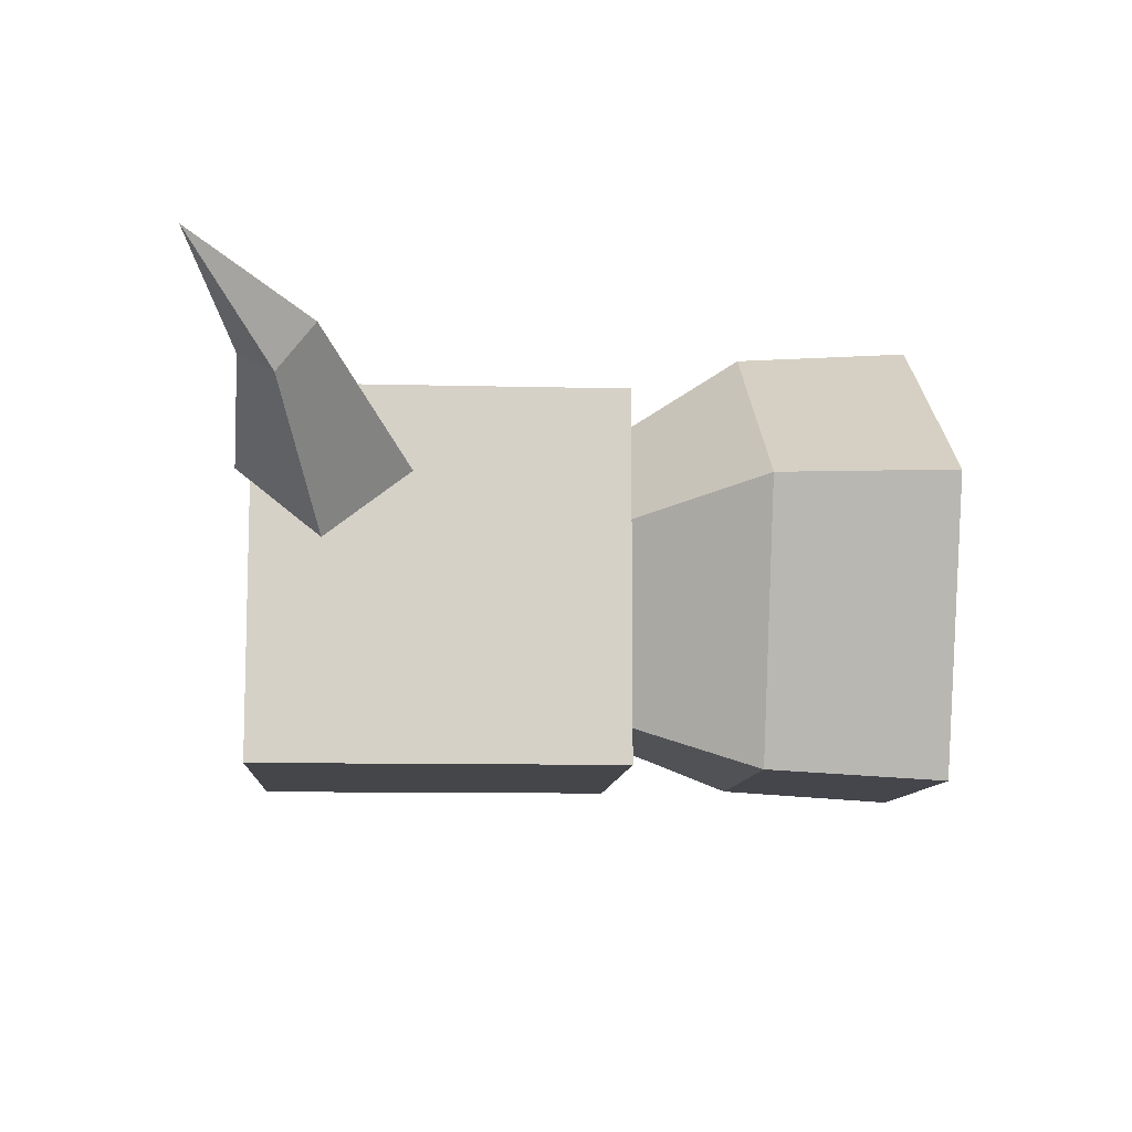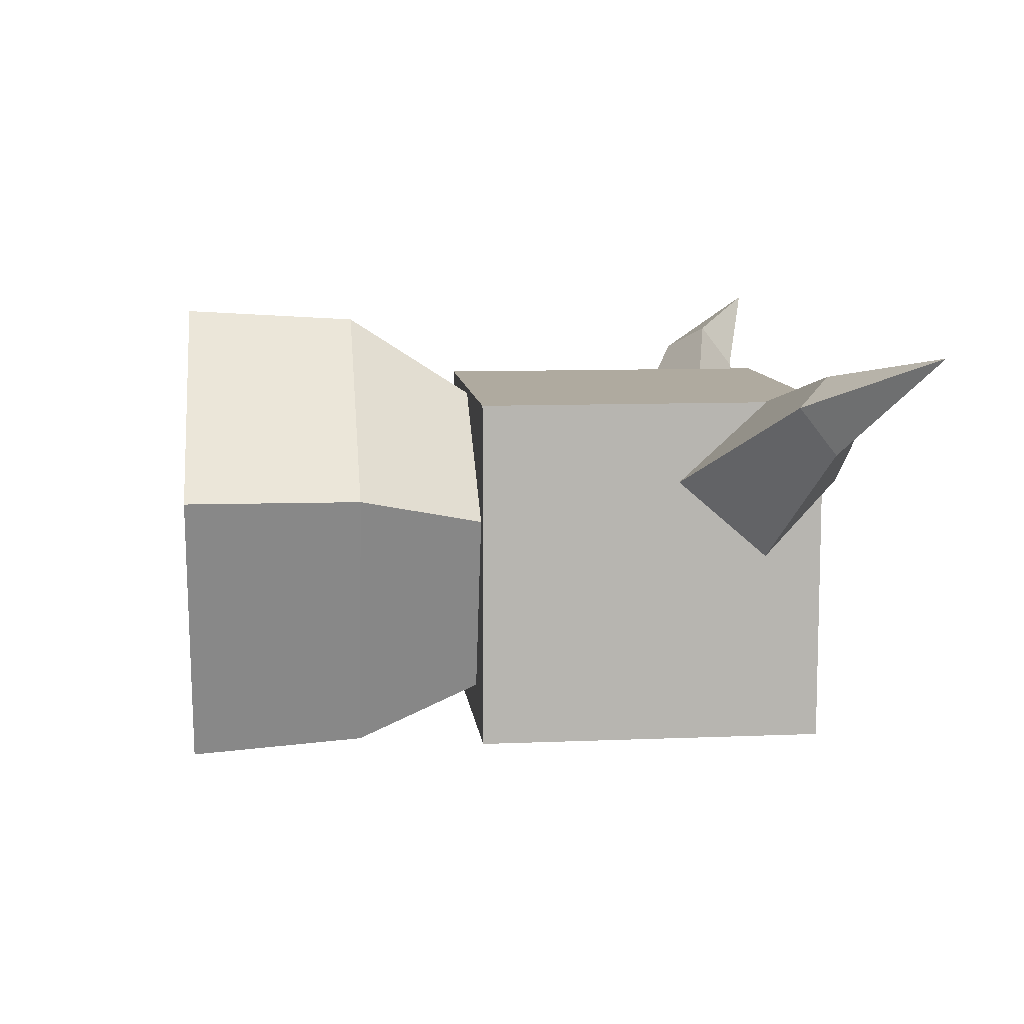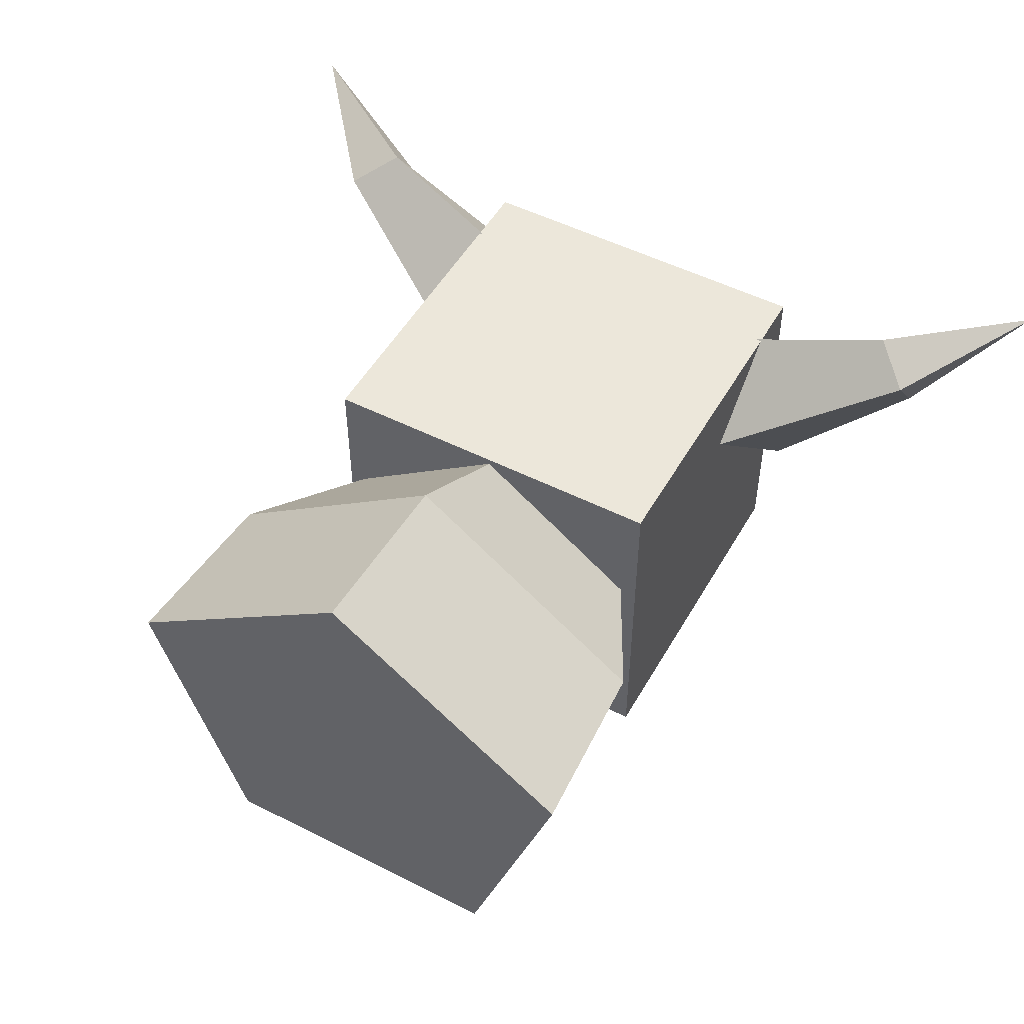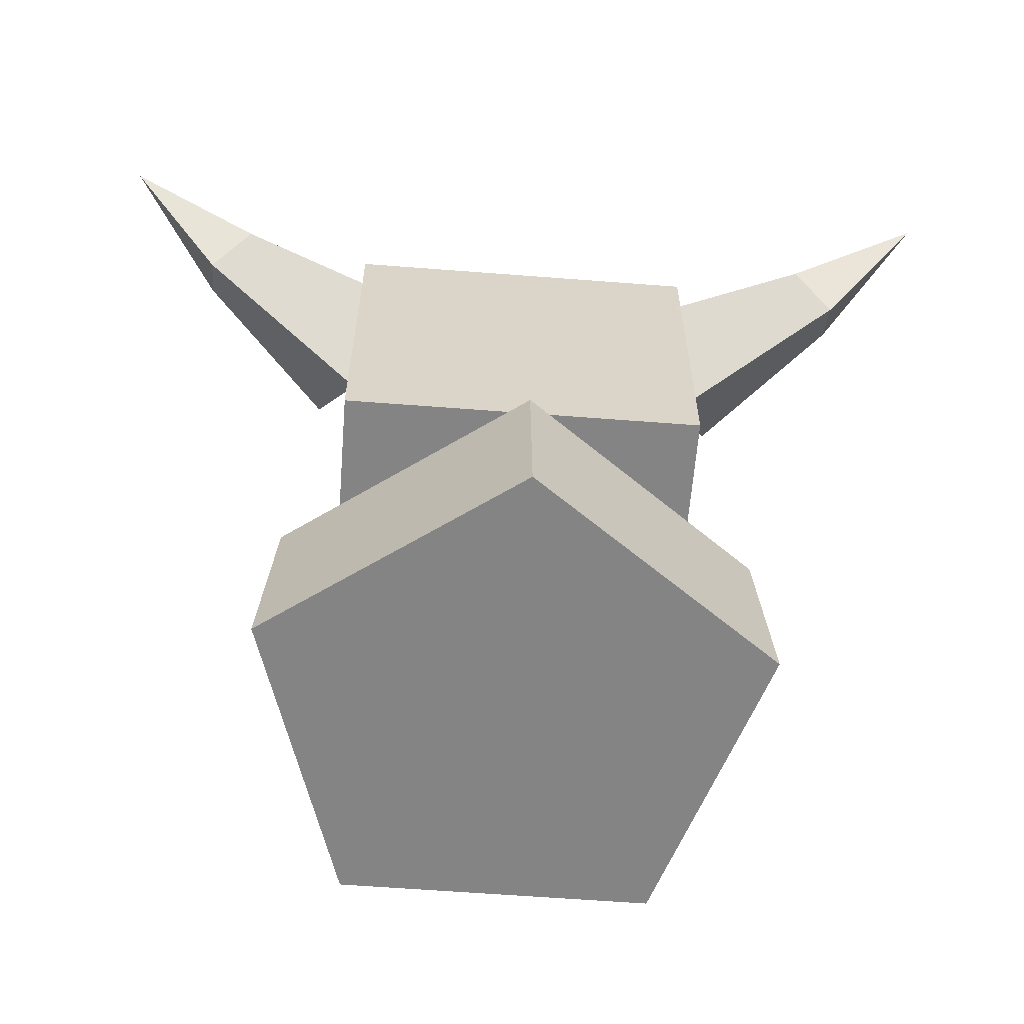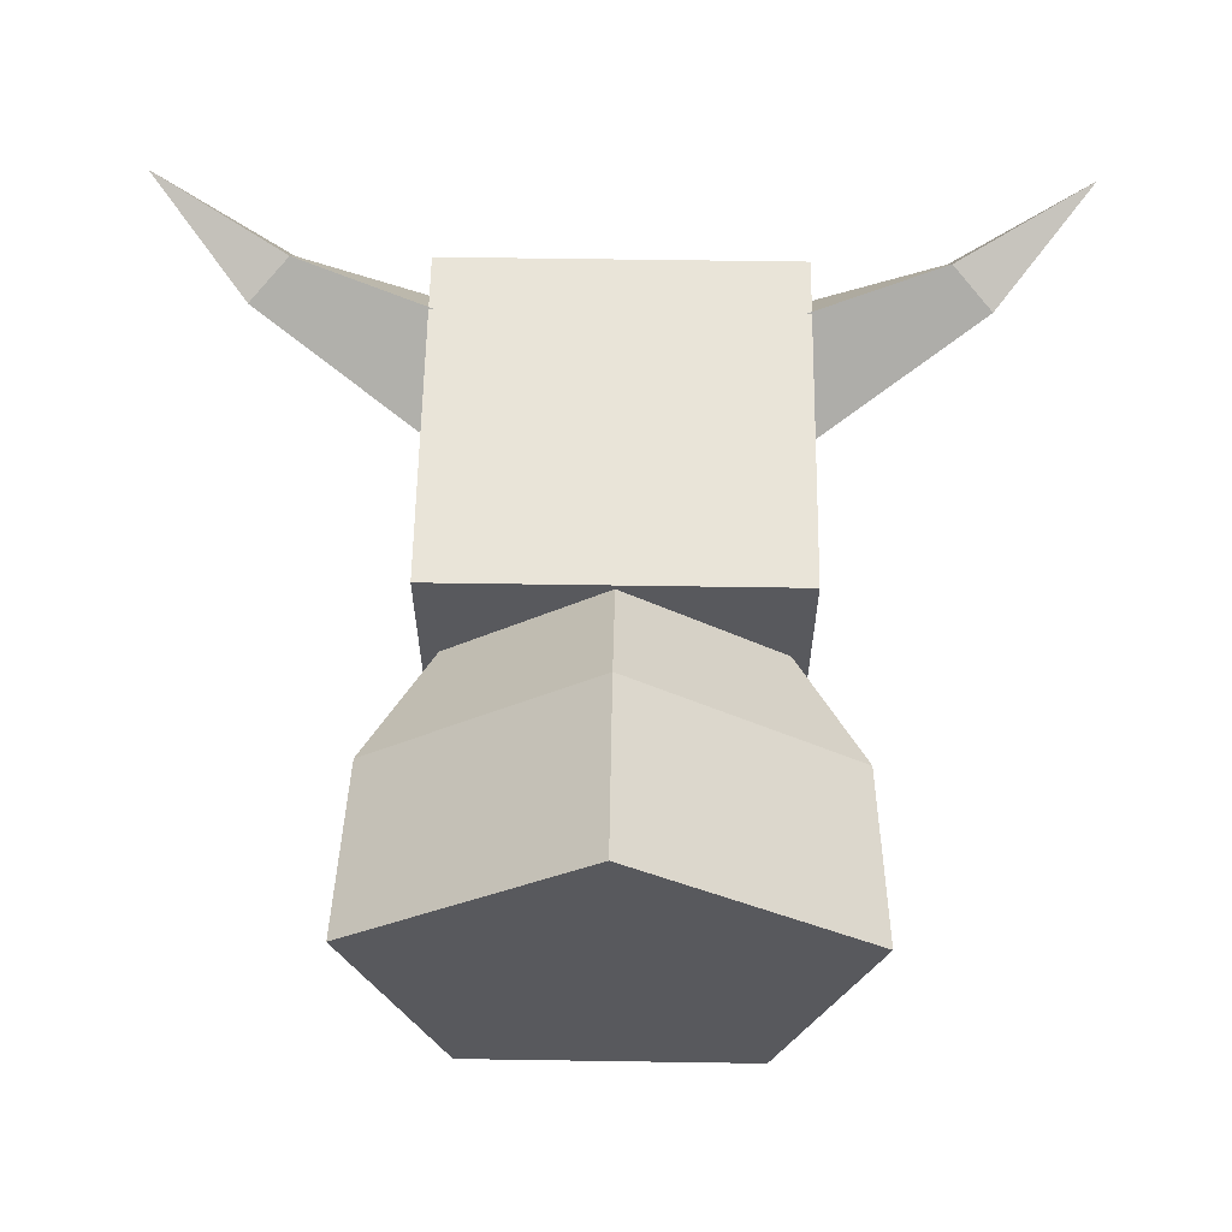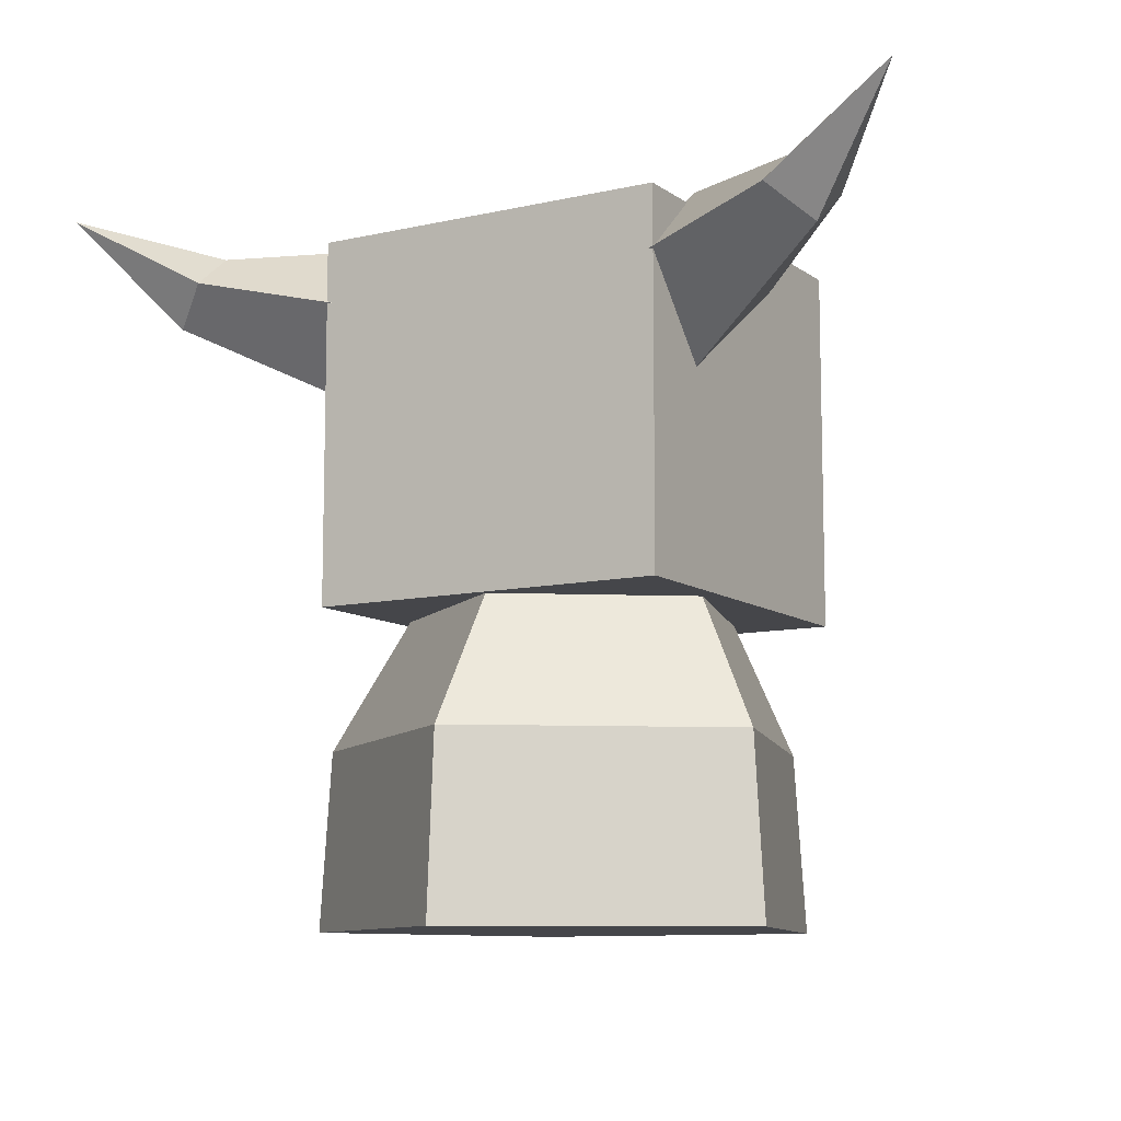
<metadata>
{"format":"obj","ext":"obj","renderer":"f3d","projection":"perspective","resolution":1024,"background":"white","views":[{"elev":-9.8,"azim":-93.8,"up":"+Z"},{"elev":9.5,"azim":83.7,"up":"+Z"},{"elev":50.8,"azim":28.9,"up":"+Z"},{"elev":-61.4,"azim":-4.5,"up":"+Y"},{"elev":60.1,"azim":0.9,"up":"+Z"},{"elev":-9.9,"azim":30.5,"up":"+Y"}]}
</metadata>
<code>
g default
v 0.2465 0.6608 0.02709
v 0.2 0.5679 0.1075
v 0.1535 0.6608 0.188
v 0.2 0.7537 0.1075
v 0.3892 0.7029 0.1632
v 0.3861 0.6627 0.215
v 0.3428 0.7029 0.2436
v 0.3459 0.7432 0.1918
v 0.4933 0.7878 0.2769
v -0.2465 0.6608 0.02709
v -0.2 0.5679 0.1075
v -0.1535 0.6608 0.188
v -0.2 0.7537 0.1075
v -0.3892 0.7029 0.1632
v -0.3861 0.6627 0.215
v -0.3428 0.7029 0.2436
v -0.3459 0.7432 0.1918
v -0.4933 0.7878 0.2769
v 0.277 0.5784 0.1598
v 0.229 0.4694 -0.2496
v -0.229 0.4694 -0.2496
v -0.277 0.5784 0.1598
v -0 0.5784 0.3443
v 0.277 0.7517 0.1598
v 0.2006 0.7517 -0.2259
v -0.2006 0.7517 -0.2259
v -0.277 0.7517 0.1598
v -0 0.7517 0.3443
v 0.2236 0.8392 0.1075
v 0.1382 0.8392 -0.1553
v -0.1382 0.8392 -0.1553
v -0.2236 0.8392 0.1075
v 0 0.8392 0.27
v 0 0.9156 0.03489
g helmet1 barbarian
f 1 5 6 2
f 2 6 7 3
f 3 7 8 4
f 4 8 5 1
f 1 2 3 4
f 5 9 6
f 6 9 7
f 7 9 8
f 8 9 5
f 10 11 15 14
f 11 12 16 15
f 12 13 17 16
f 13 10 14 17
f 10 13 12 11
f 14 15 18
f 15 16 18
f 16 17 18
f 17 14 18
f 19 20 25 24
f 20 21 26 25
f 21 22 27 26
f 22 23 28 27
f 23 19 24 28
f 24 25 30 29
f 25 26 31 30
f 26 27 32 31
f 27 28 33 32
f 28 24 29 33
f 29 30 34
f 30 31 34
f 31 32 34
f 32 33 34
f 33 29 34
g default
v -0.2 0.3378 -0.2
v -0.2 0.3378 0
v -0.2 0.3378 0.2
v -0.2 0.5378 -0.2
v -0.2 0.5378 0
v -0.2 0.5378 0.2
v -0.2 0.7378 -0.2
v -0.2 0.7378 0
v -0.2 0.7378 0.2
v -0 0.7378 -0.2
v 0 0.7378 0
v 0 0.7378 0.2
v 0.2 0.7378 -0.2
v 0.2 0.7378 -0
v 0.2 0.7378 0.2
v 0.2 0.5378 -0.2
v 0.2 0.5378 -0
v 0.2 0.5378 0.2
v 0.2 0.3378 -0.2
v 0.2 0.3378 -0
v 0.2 0.3378 0.2
v -0 0.3378 -0.2
v 0 0.3378 0
v 0 0.3378 0.2
v 0 0.5378 0.2
v -0 0.5378 -0.2
g barbarian head
f 35 36 39 38
f 36 37 40 39
f 38 39 42 41
f 39 40 43 42
f 41 42 45 44
f 42 43 46 45
f 44 45 48 47
f 45 46 49 48
f 47 48 51 50
f 48 49 52 51
f 50 51 54 53
f 51 52 55 54
f 53 54 57 56
f 54 55 58 57
f 56 57 36 35
f 57 58 37 36
f 58 55 52 59
f 37 58 59 40
f 59 52 49 46
f 40 59 46 43
f 53 56 60 50
f 56 35 38 60
f 50 60 44 47
f 60 38 41 44
g default
v 0.2553 0.1951 0.09978
v 0.1578 0.1951 -0.2003
v -0.1578 0.1951 -0.2003
v -0.2553 0.1951 0.09978
v 0 0.1951 0.2852
v 0.1805 0.3378 0.06176
v 0.1116 0.3378 -0.1504
v -0.1116 0.3378 -0.1504
v -0.1805 0.3378 0.06176
v 0 0.3378 0.1929
v 0.2676 0 0.1025
v 0.1654 0 -0.212
v 0 -0 0.01244
v -0.1654 0 -0.212
v -0.2676 0 0.1025
v -0 0 0.2969
g barbarian body
f 61 62 67 66
f 62 63 68 67
f 63 64 69 68
f 64 65 70 69
f 65 61 66 70
f 72 71 73
f 74 72 73
f 75 74 73
f 76 75 73
f 71 76 73
f 62 61 71 72
f 63 62 72 74
f 64 63 74 75
f 65 64 75 76
f 61 65 76 71

</code>
